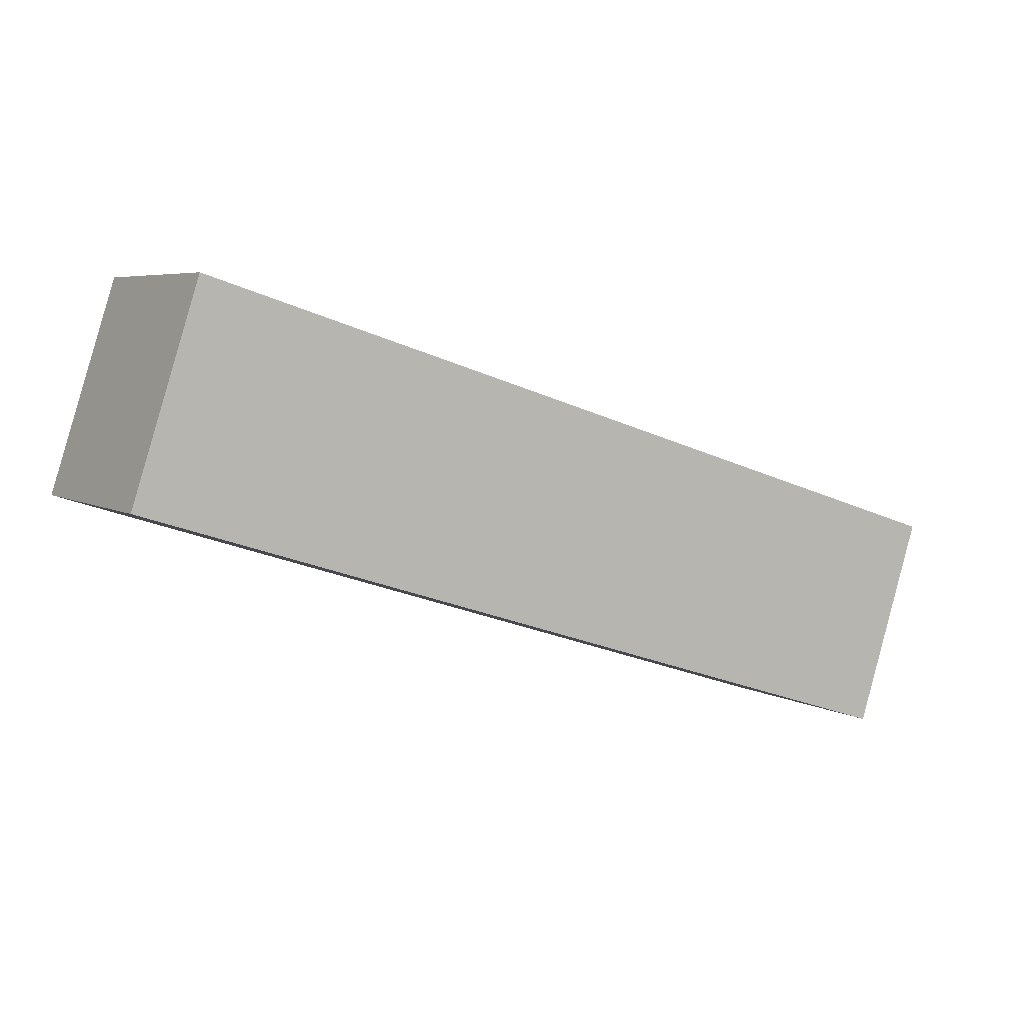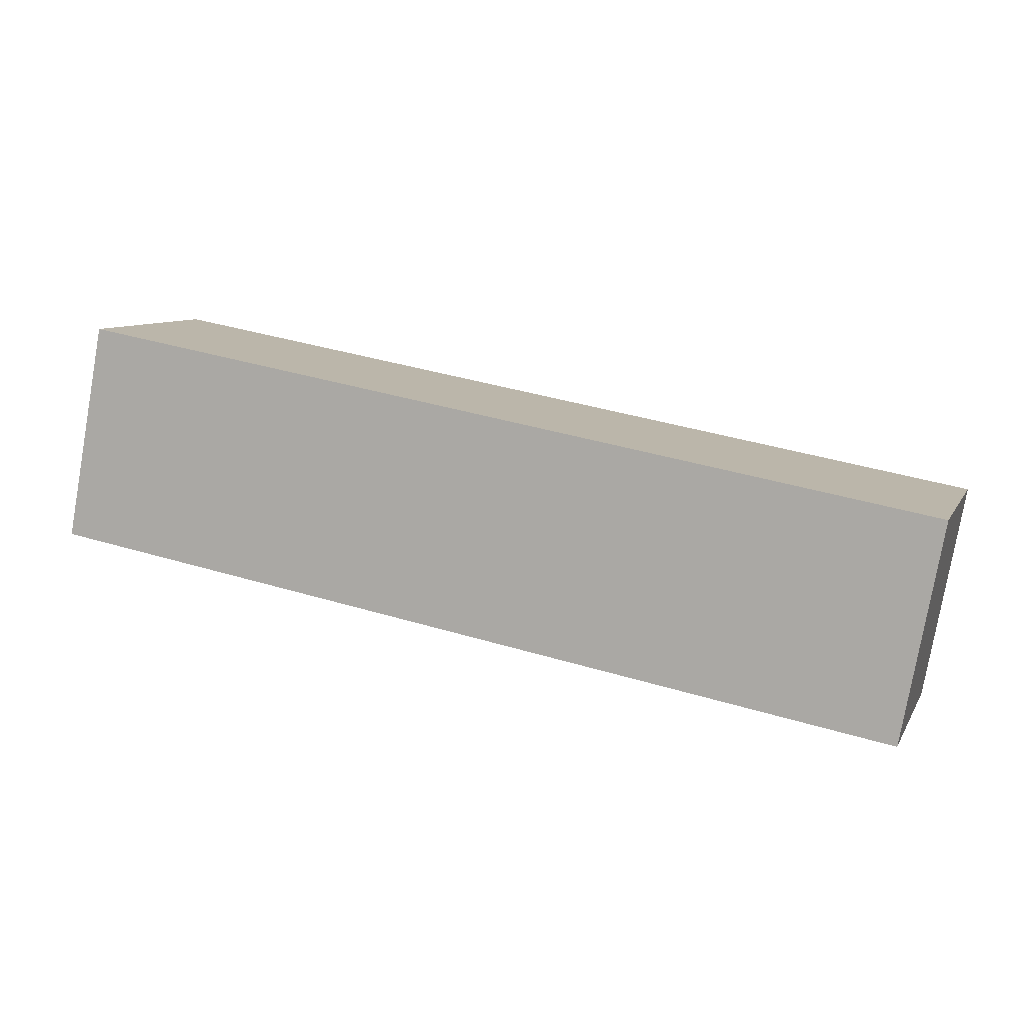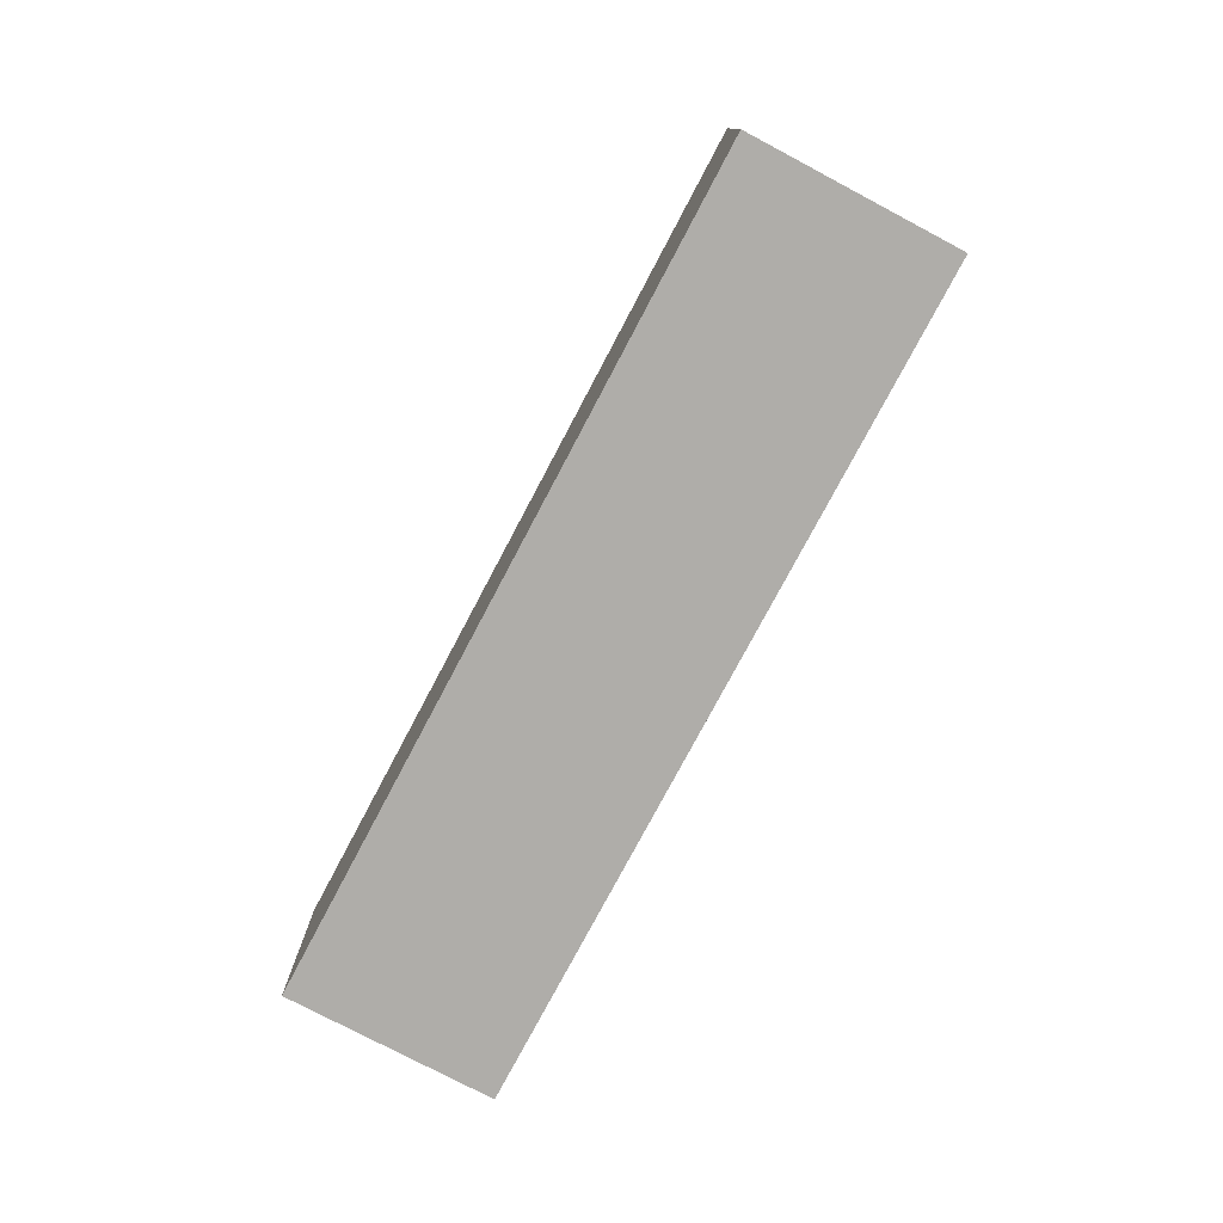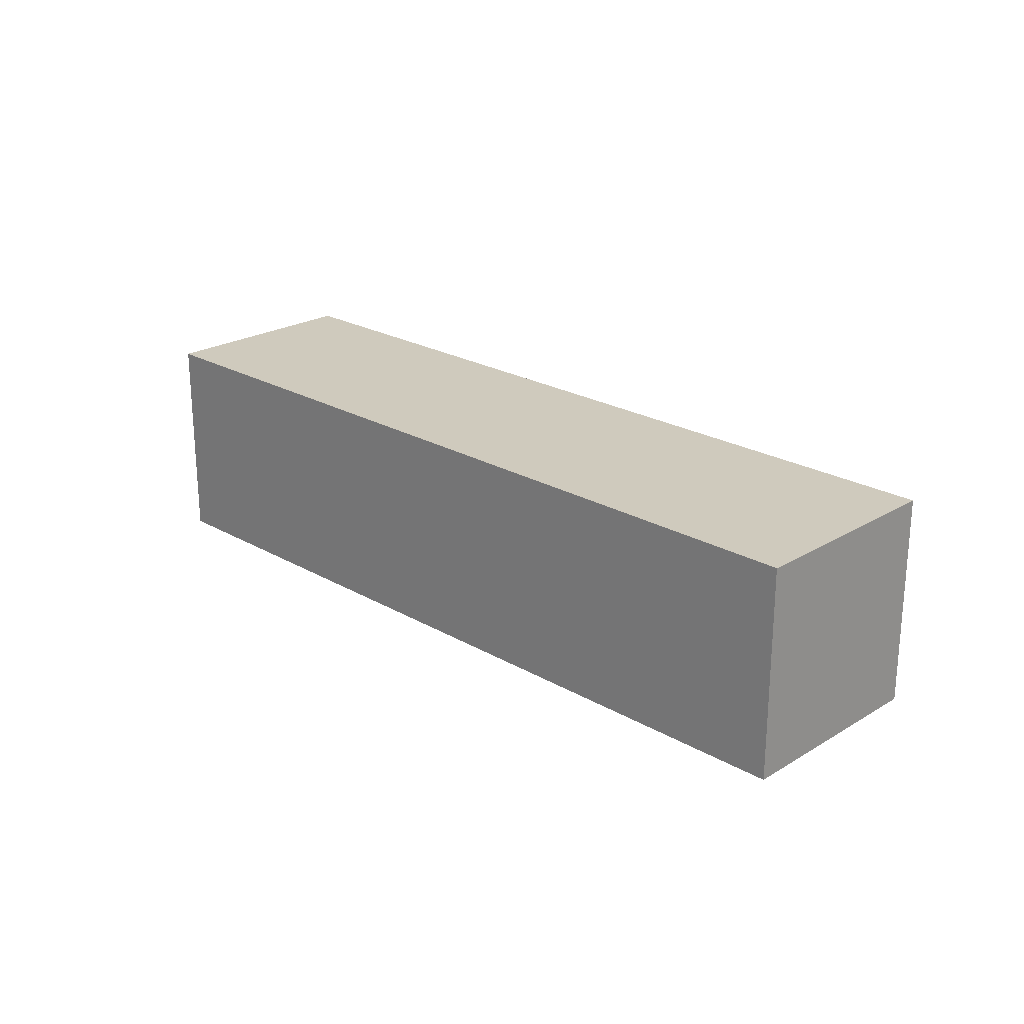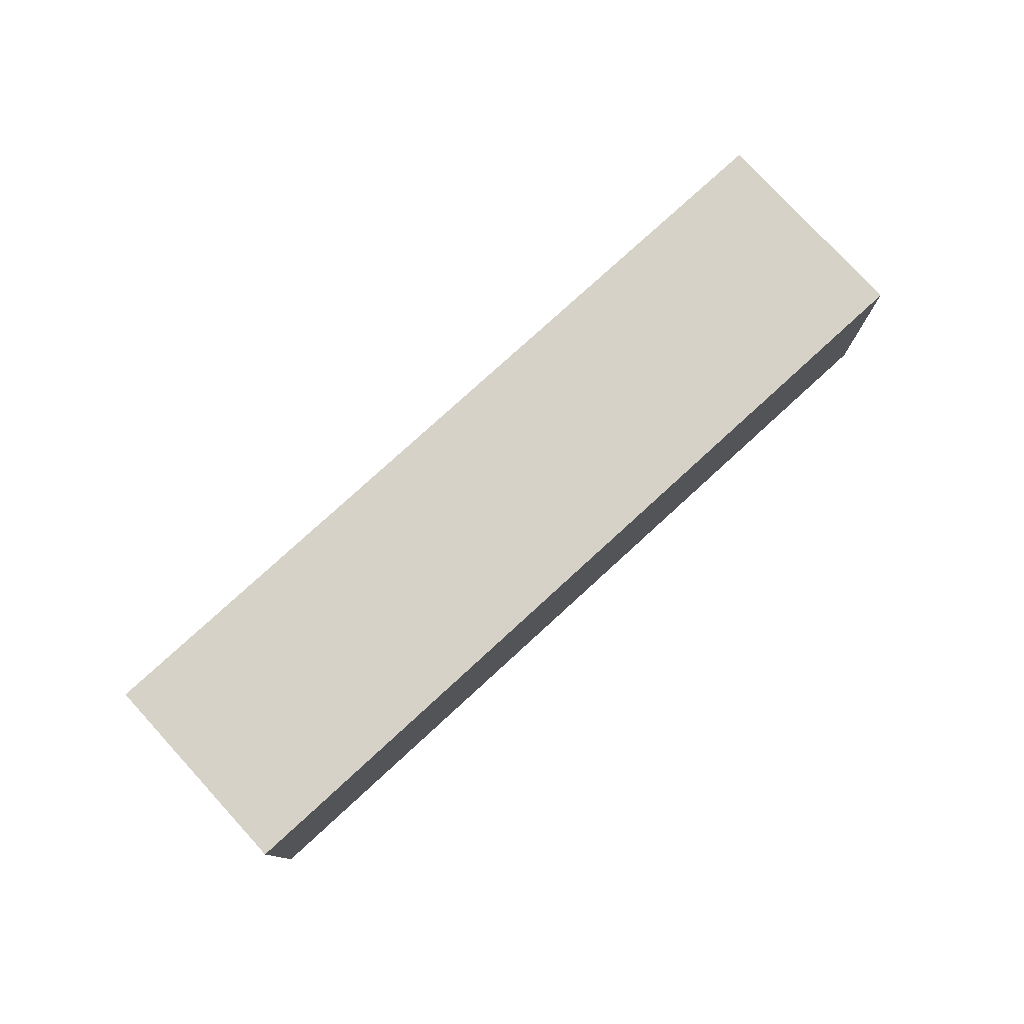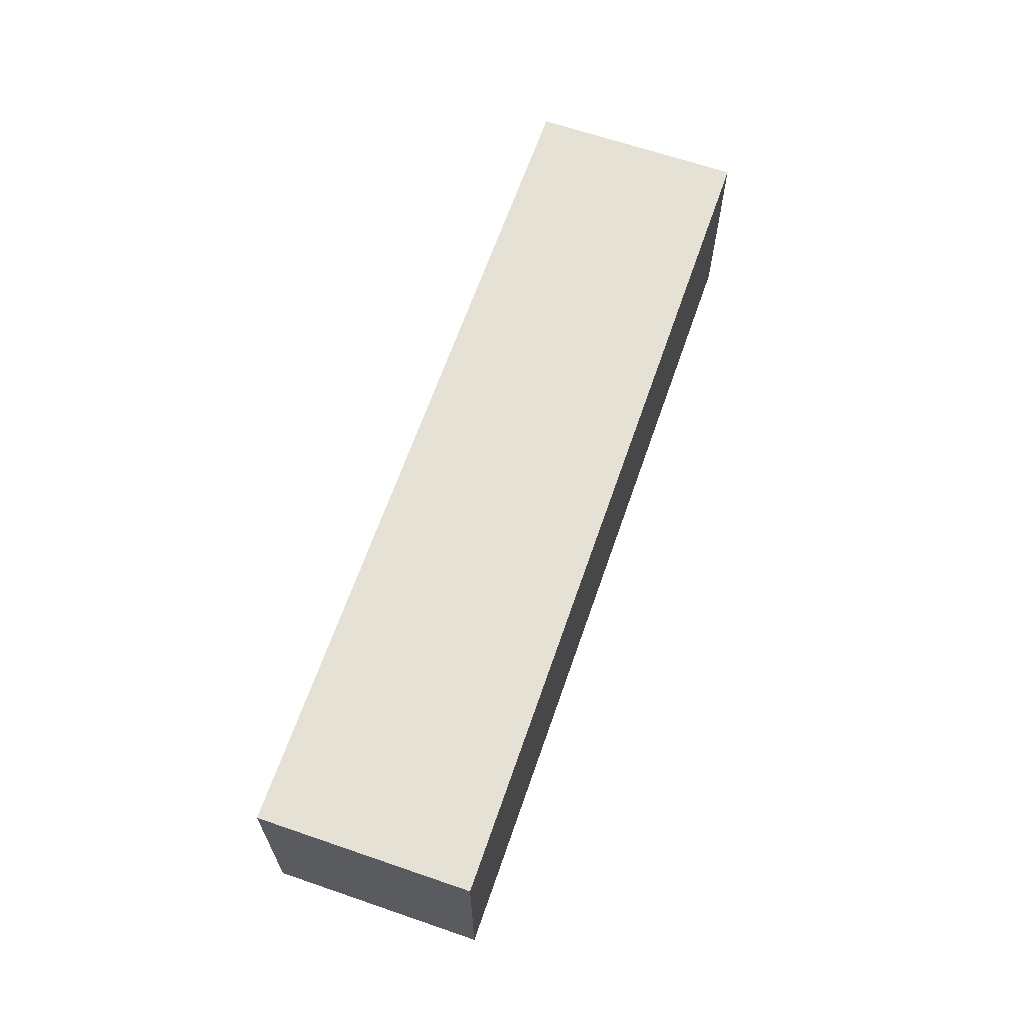
<metadata>
{"format":"obj","ext":"obj","renderer":"f3d","projection":"perspective","resolution":1024,"background":"white","views":[{"elev":5.5,"azim":149.0,"up":"+Y"},{"elev":-78.4,"azim":170.0,"up":"+Y"},{"elev":-77.2,"azim":79.9,"up":"+Z"},{"elev":23.1,"azim":62.2,"up":"+Z"},{"elev":77.9,"azim":155.3,"up":"+Z"},{"elev":64.9,"azim":-53.1,"up":"+Z"}]}
</metadata>
<code>
o Cube_Cube.001
v 0.1593 1.498 0.24
v 0.01259 1.955 0.24
v 0.1593 1.498 -0.24
v 0.01259 1.955 -0.24
v 1.987 2.085 0.24
v 1.841 2.542 0.24
v 1.987 2.085 -0.24
v 1.841 2.542 -0.24
f 2 3 1
f 4 7 3
f 8 5 7
f 6 1 5
f 7 1 3
f 4 6 8
f 2 4 3
f 4 8 7
f 8 6 5
f 6 2 1
f 7 5 1
f 4 2 6

</code>
